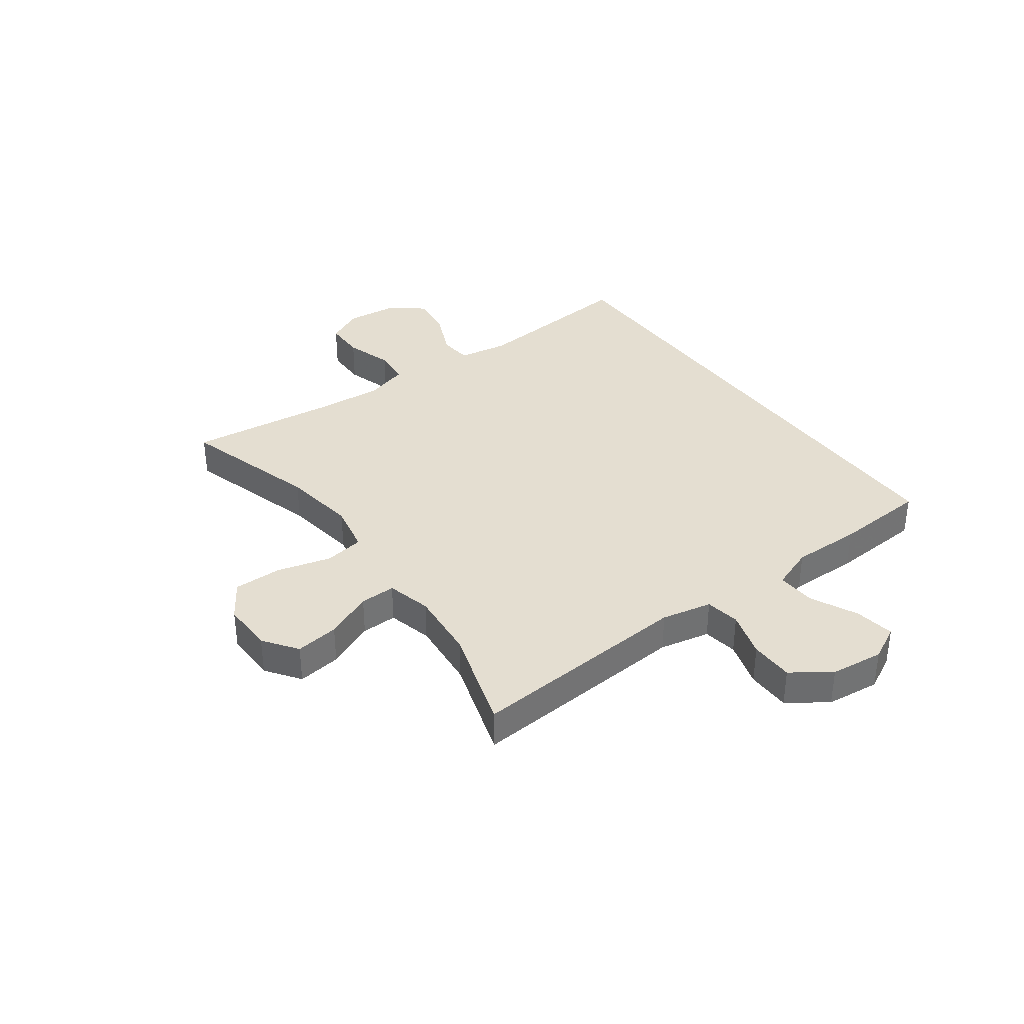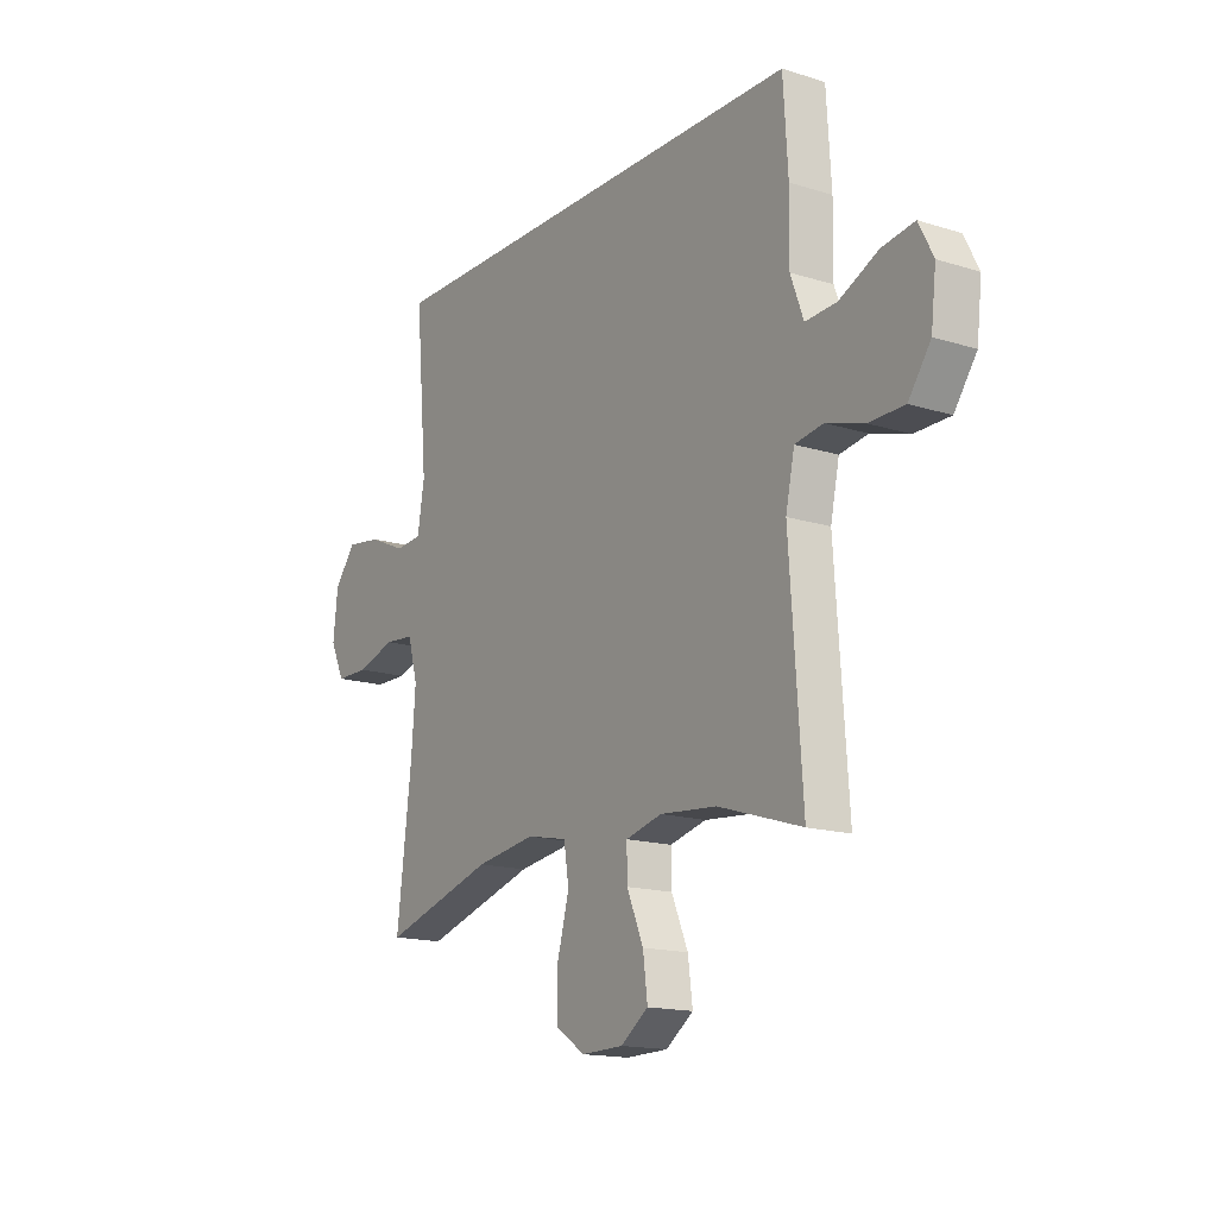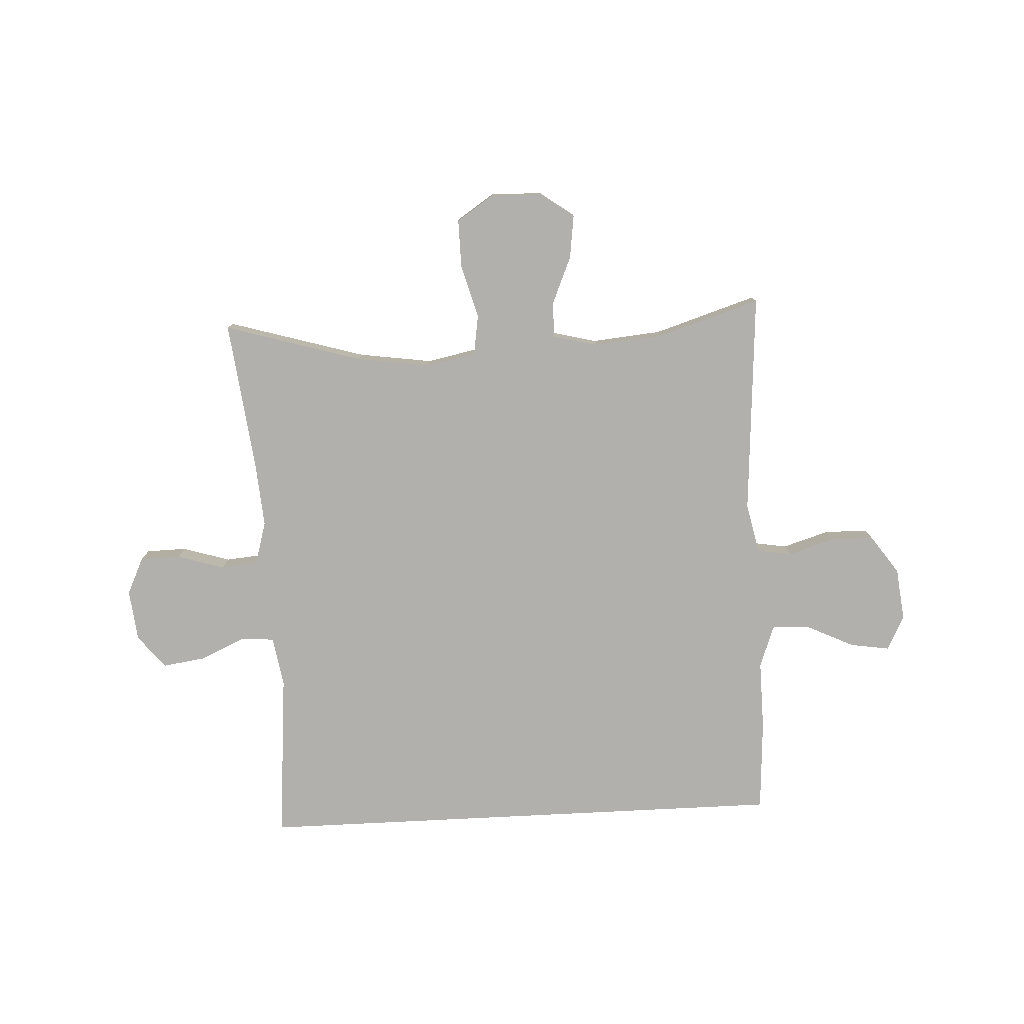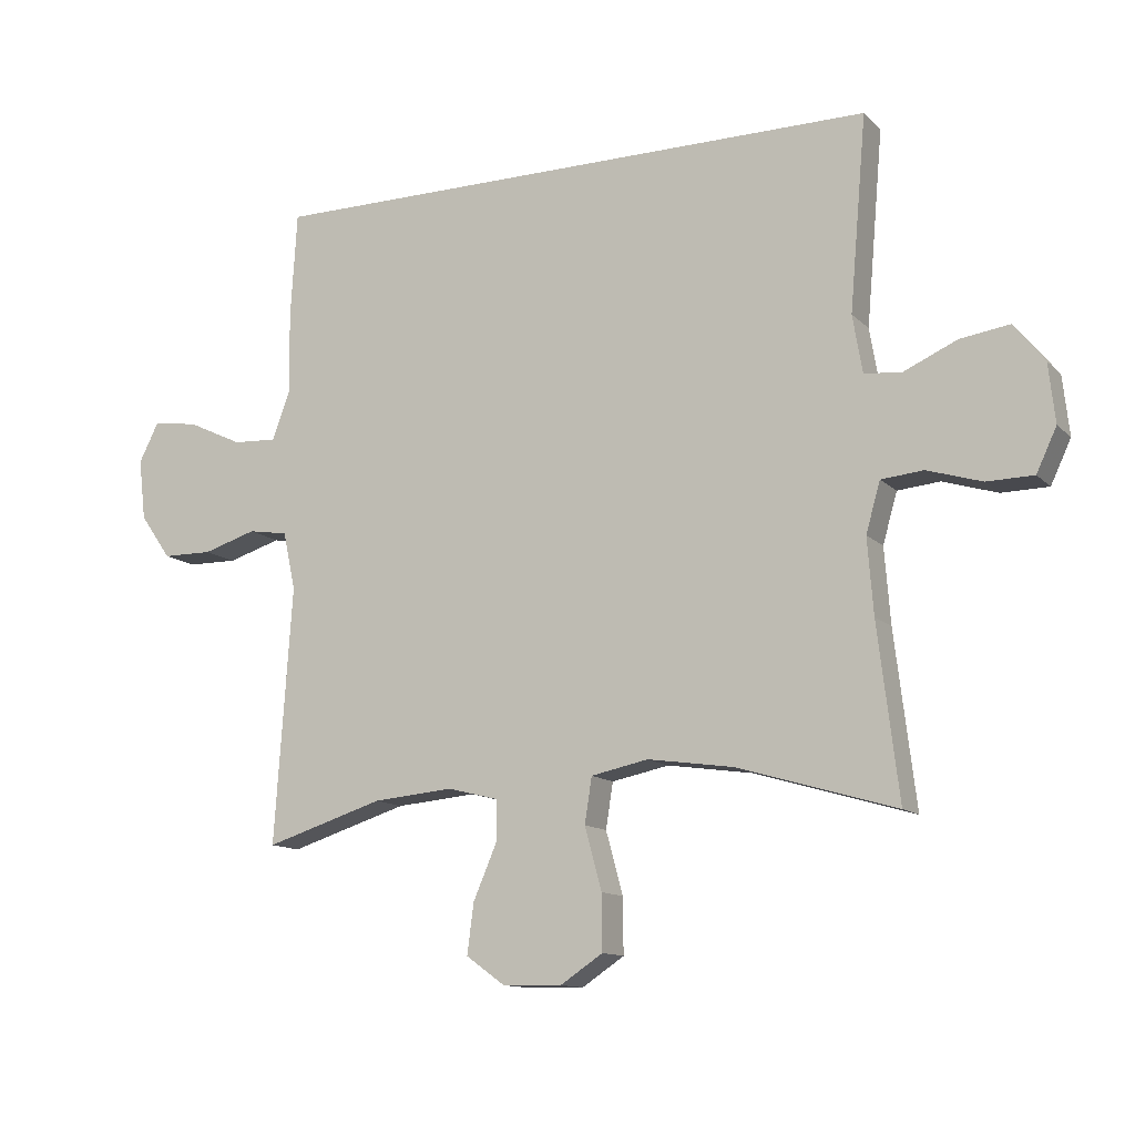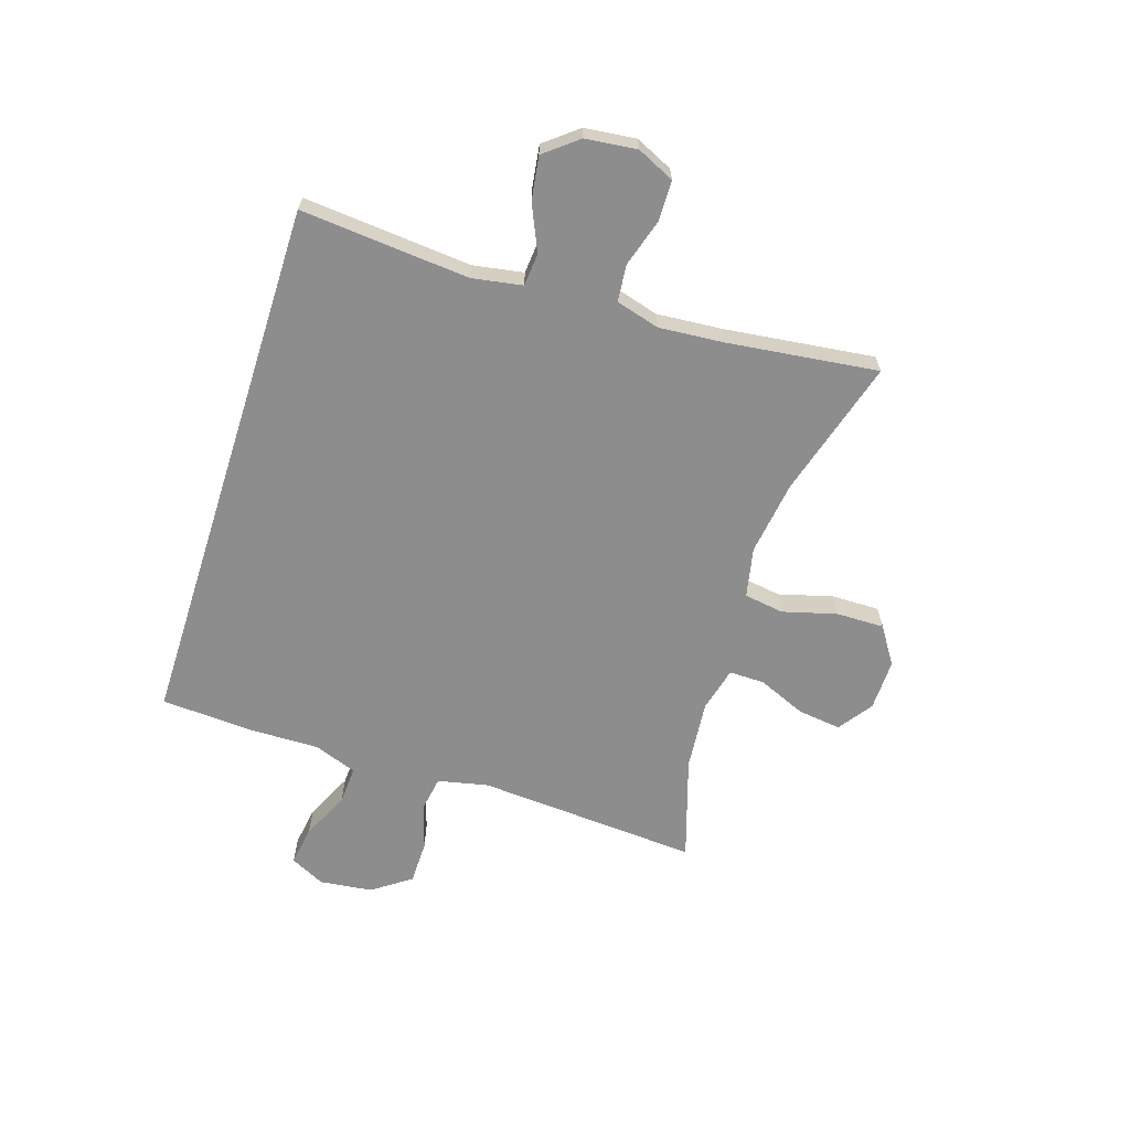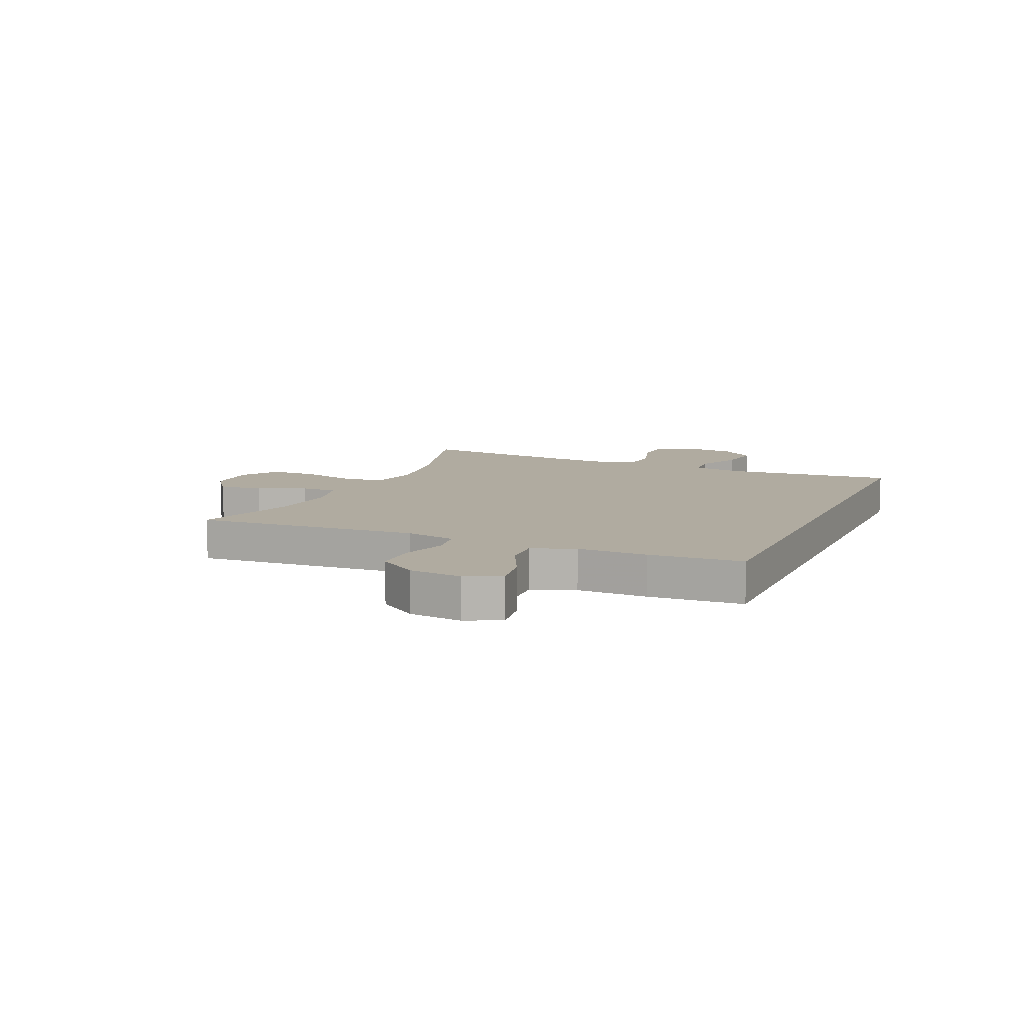
<metadata>
{"format":"obj","ext":"obj","renderer":"f3d","projection":"perspective","resolution":1024,"background":"white","views":[{"elev":36.5,"azim":-126.2,"up":"+Y"},{"elev":-15.8,"azim":-123.2,"up":"+Z"},{"elev":-78.7,"azim":-177.1,"up":"+Y"},{"elev":-12.4,"azim":26.5,"up":"+Z"},{"elev":-64.6,"azim":72.3,"up":"+Y"},{"elev":9.8,"azim":-66.5,"up":"+Y"}]}
</metadata>
<code>
v 0.5 0.07 -0.5
v 0.256 0.07 -0.428
v 0.125 0.07 -0.409
v 0.037 0.07 -0.427
v 0.026 0.07 -0.497
v 0.052 0.07 -0.593
v 0.053 0.07 -0.678
v -0.012 0.07 -0.721
v -0.103 0.07 -0.719
v -0.163 0.07 -0.676
v -0.153 0.07 -0.599
v -0.117 0.07 -0.515
v -0.116 0.07 -0.452
v -0.195 0.07 -0.432
v -0.318 0.07 -0.443
v -0.5 0.07 -0.5
v -0.473 0.07 -0.106
v -0.492 0.07 -0.017
v -0.553 0.07 -0.007
v -0.635 0.07 -0.032
v -0.712 0.07 -0.031
v -0.76 0.07 0.037
v -0.771 0.07 0.131
v -0.74 0.07 0.192
v -0.67 0.07 0.181
v -0.586 0.07 0.141
v -0.518 0.07 0.137
v -0.49 0.07 0.213
v -0.492 0.07 0.336
v -0.482 0.07 0.5
v 0.472 0.07 0.5
v 0.446 0.07 0.202
v 0.461 0.07 0.113
v 0.519 0.07 0.108
v 0.6 0.07 0.144
v 0.676 0.07 0.155
v 0.723 0.07 0.096
v 0.733 0.07 0.005
v 0.702 0.07 -0.061
v 0.63 0.07 -0.062
v 0.546 0.07 -0.036
v 0.481 0.07 -0.042
v 0.459 0.07 -0.119
v 0.468 0.07 -0.235
v 0.5 0 -0.5
v 0.256 0 -0.428
v 0.125 0 -0.409
v 0.037 0 -0.427
v 0.026 0 -0.497
v 0.052 0 -0.593
v 0.053 0 -0.678
v -0.012 0 -0.721
v -0.103 0 -0.719
v -0.163 0 -0.676
v -0.153 0 -0.599
v -0.117 0 -0.515
v -0.116 0 -0.452
v -0.195 0 -0.432
v -0.318 0 -0.443
v -0.5 0 -0.5
v -0.473 0 -0.106
v -0.492 0 -0.017
v -0.553 0 -0.007
v -0.635 0 -0.032
v -0.712 0 -0.031
v -0.76 0 0.037
v -0.771 0 0.131
v -0.74 0 0.192
v -0.67 0 0.181
v -0.586 0 0.141
v -0.518 0 0.137
v -0.49 0 0.213
v -0.492 0 0.336
v -0.482 0 0.5
v 0.472 0 0.5
v 0.446 0 0.202
v 0.461 0 0.113
v 0.519 0 0.108
v 0.6 0 0.144
v 0.676 0 0.155
v 0.723 0 0.096
v 0.733 0 0.005
v 0.702 0 -0.061
v 0.63 0 -0.062
v 0.546 0 -0.036
v 0.481 0 -0.042
v 0.459 0 -0.119
v 0.468 0 -0.235
f 38 39 40 41
f 38 41 42
f 37 38 42
f 34 35 36 37
f 34 37 42
f 33 34 42 43
f 29 30 31 32
f 28 29 32 33
f 27 28 33 43
f 23 24 25 26
f 19 20 21 22
f 18 19 22 23
f 15 16 17
f 14 15 17 18
f 13 14 18
f 9 10 11 12
f 9 12 13
f 8 9 13
f 5 6 7 8
f 4 5 8 13
f 3 4 13 18
f 44 1 2
f 44 2 3 18
f 26 27 43 44
f 18 23 26 44
f 85 84 83 82
f 86 85 82
f 86 82 81
f 81 80 79 78
f 86 81 78
f 87 86 78 77
f 76 75 74 73
f 77 76 73 72
f 87 77 72 71
f 70 69 68 67
f 66 65 64 63
f 67 66 63 62
f 61 60 59
f 62 61 59 58
f 62 58 57
f 56 55 54 53
f 57 56 53
f 57 53 52
f 52 51 50 49
f 57 52 49 48
f 62 57 48 47
f 46 45 88
f 62 47 46 88
f 88 87 71 70
f 88 70 67 62
f 1 45 46 2
f 2 46 47 3
f 3 47 48 4
f 4 48 49 5
f 5 49 50 6
f 6 50 51 7
f 7 51 52 8
f 8 52 53 9
f 9 53 54 10
f 10 54 55 11
f 11 55 56 12
f 12 56 57 13
f 13 57 58 14
f 14 58 59 15
f 15 59 60 16
f 16 60 61 17
f 17 61 62 18
f 18 62 63 19
f 19 63 64 20
f 20 64 65 21
f 21 65 66 22
f 22 66 67 23
f 23 67 68 24
f 24 68 69 25
f 25 69 70 26
f 26 70 71 27
f 27 71 72 28
f 28 72 73 29
f 29 73 74 30
f 30 74 75 31
f 31 75 76 32
f 32 76 77 33
f 33 77 78 34
f 34 78 79 35
f 35 79 80 36
f 36 80 81 37
f 37 81 82 38
f 38 82 83 39
f 39 83 84 40
f 40 84 85 41
f 41 85 86 42
f 42 86 87 43
f 43 87 88 44
f 44 88 45 1

</code>
